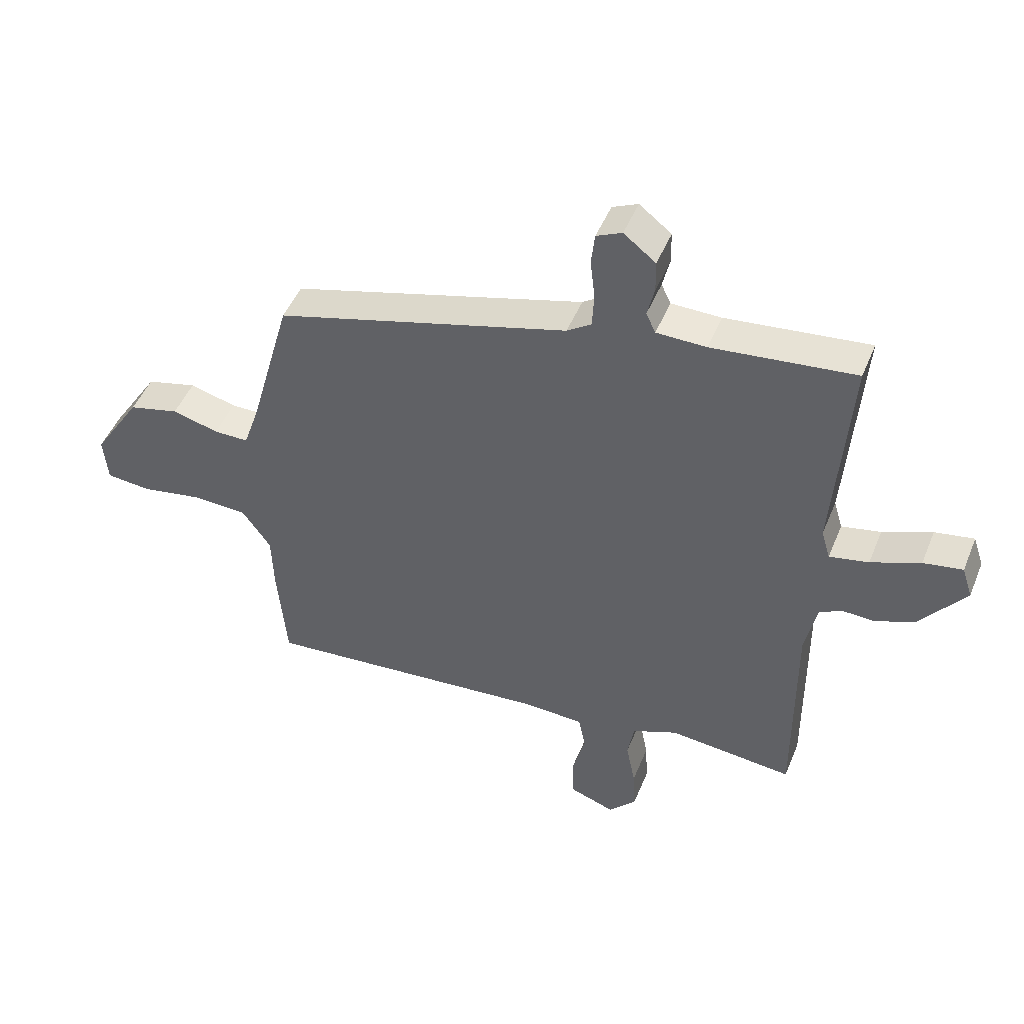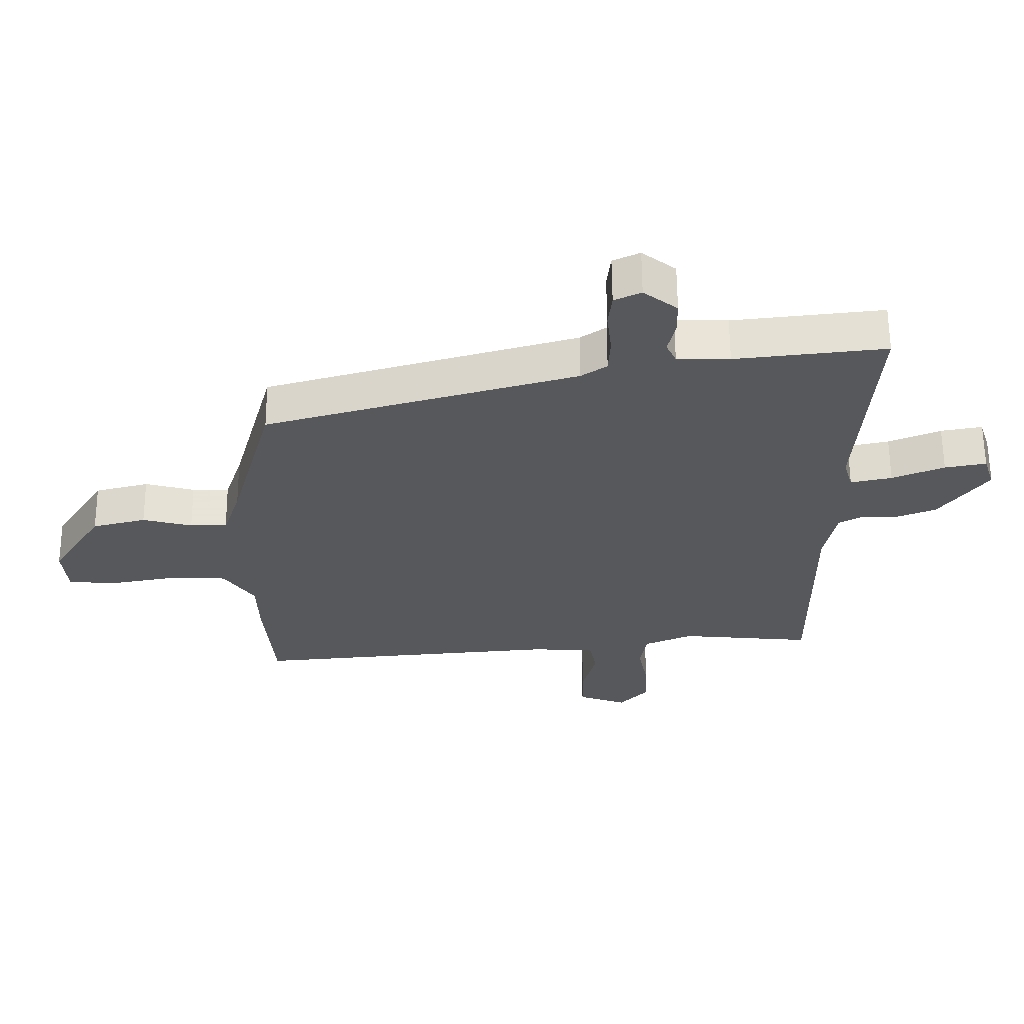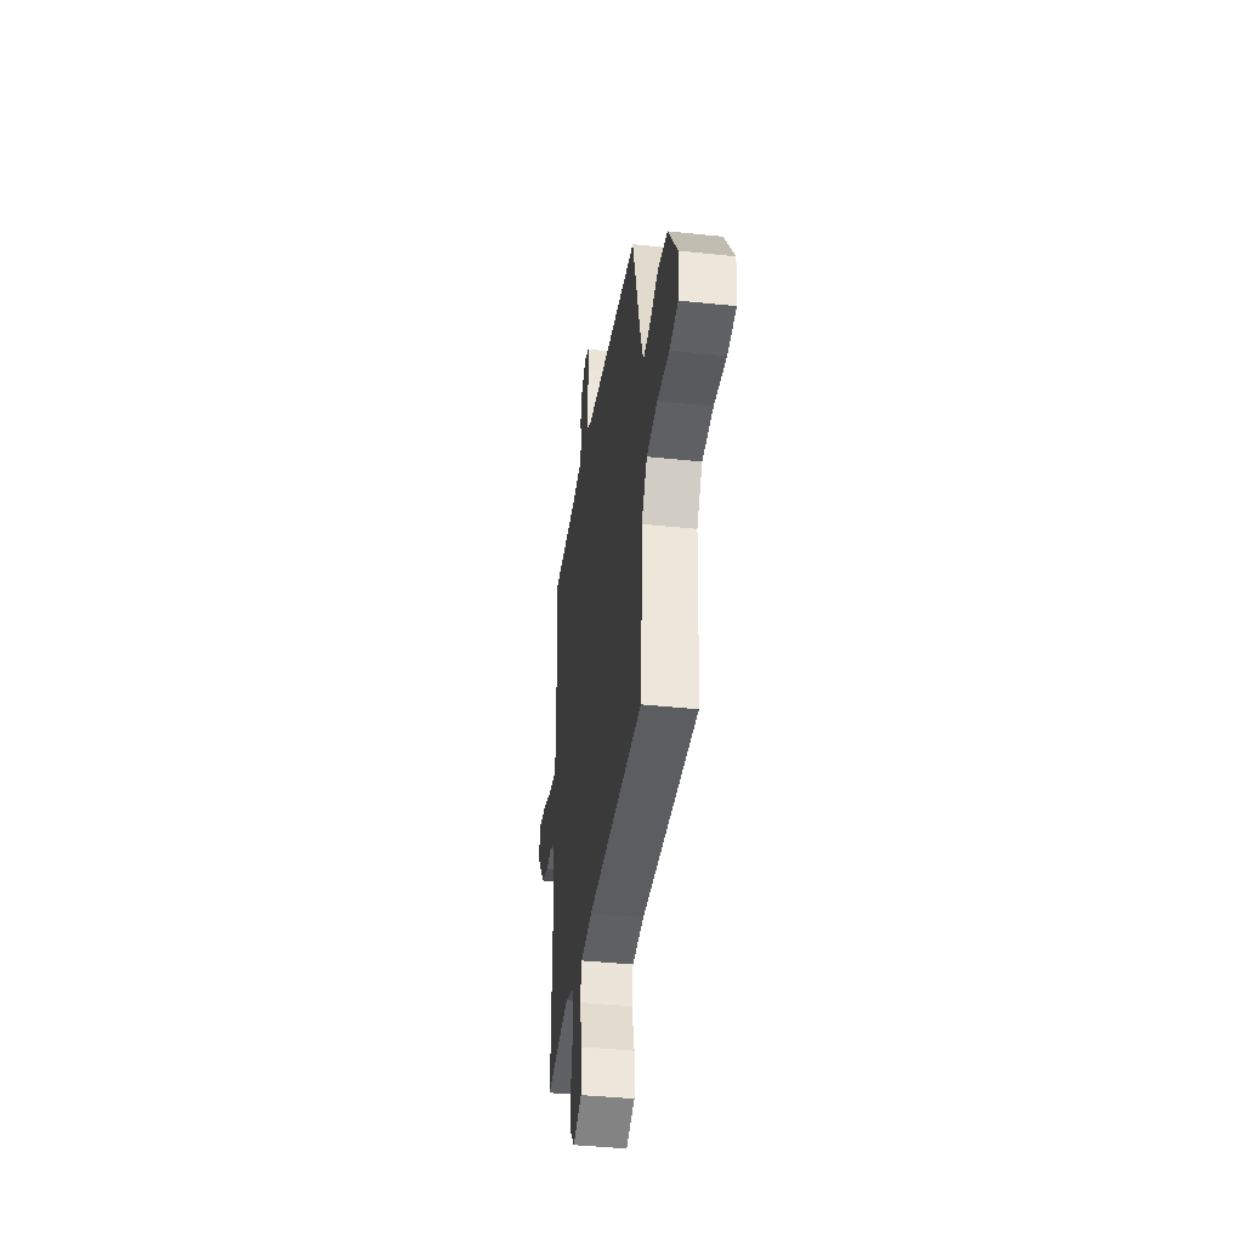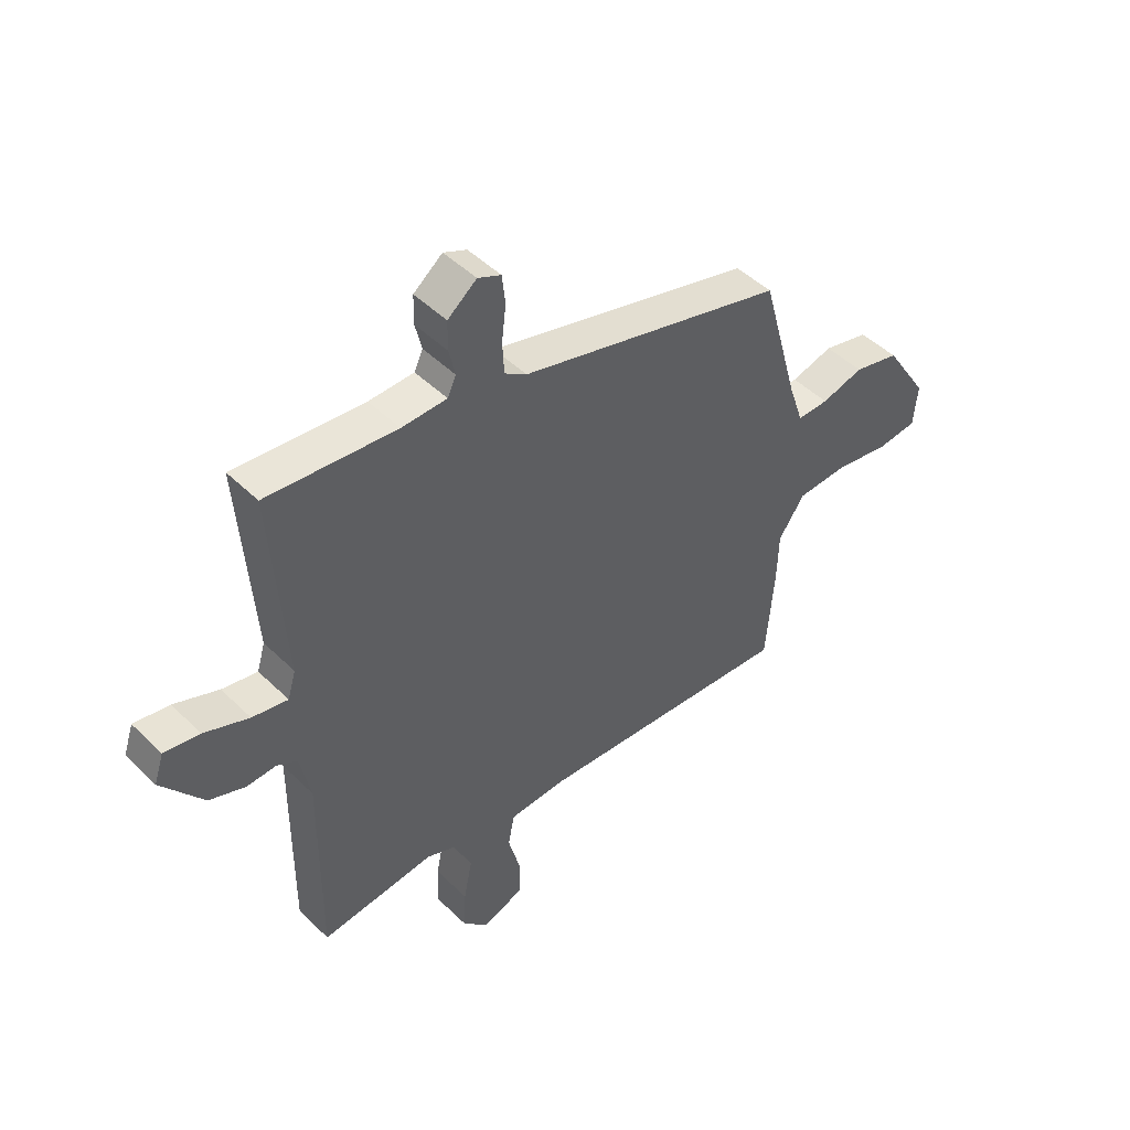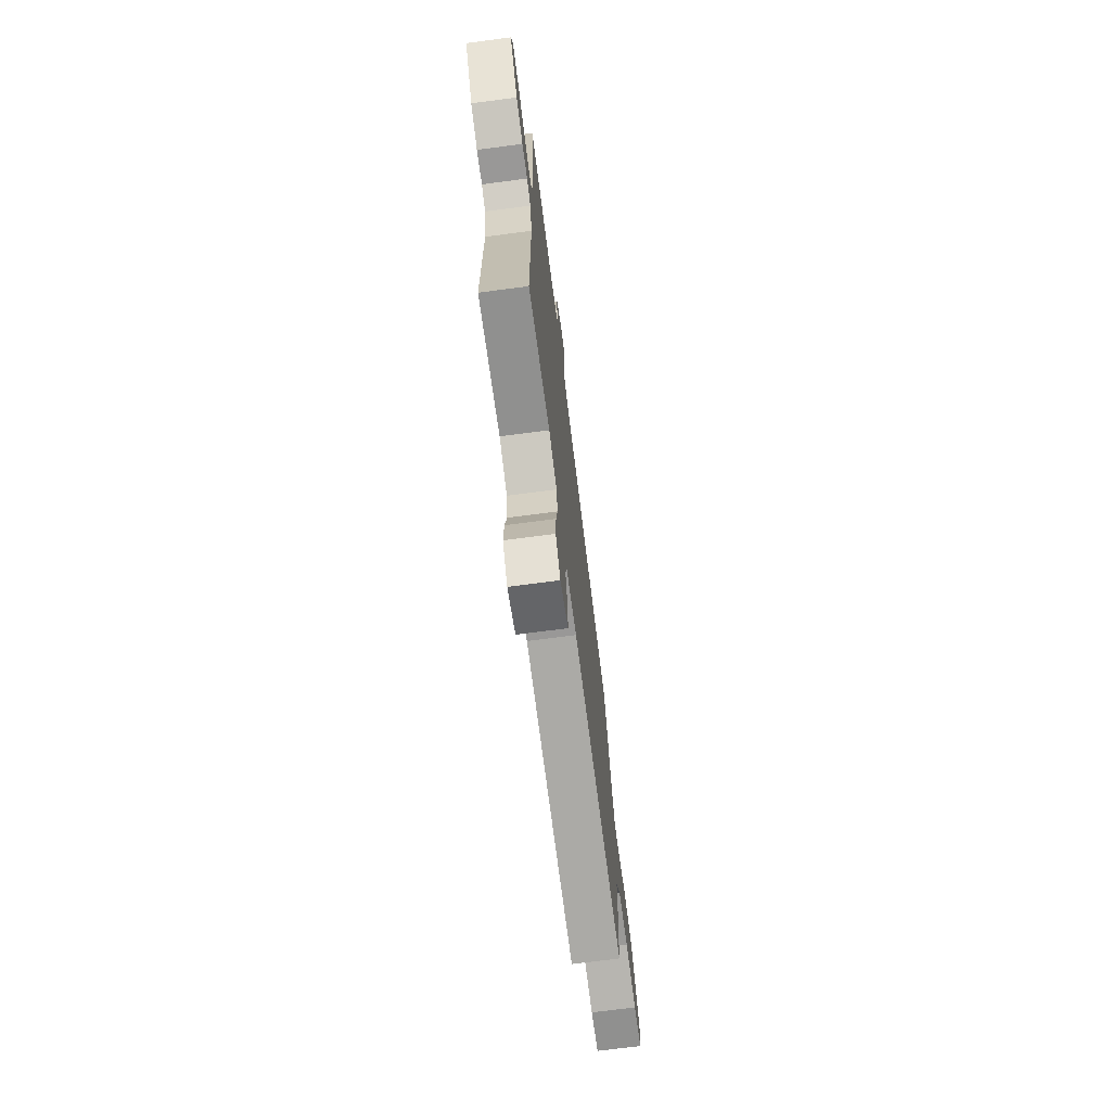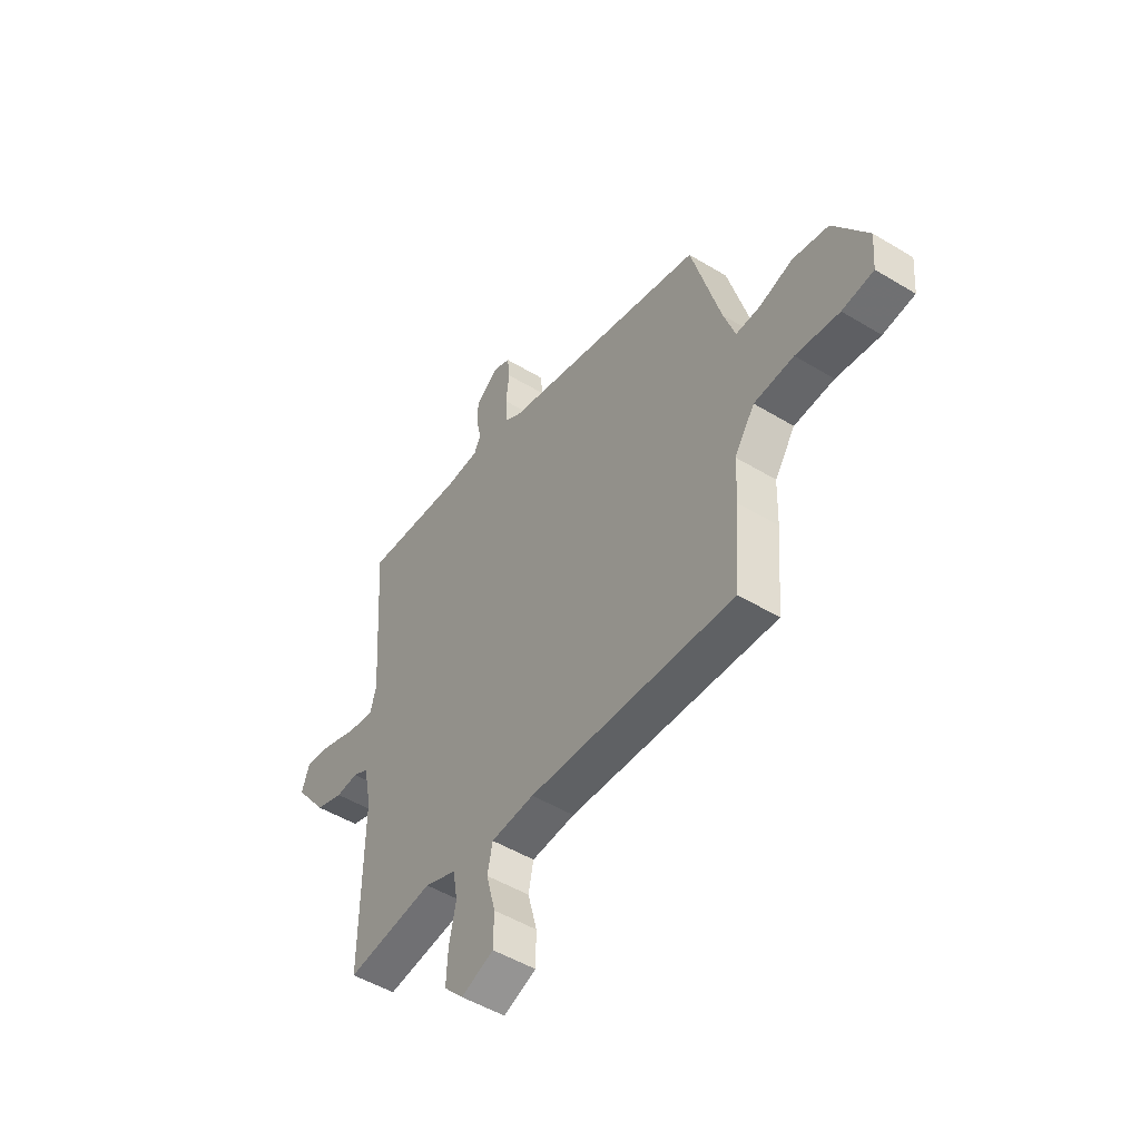
<metadata>
{"format":"obj","ext":"obj","renderer":"f3d","projection":"perspective","resolution":1024,"background":"white","views":[{"elev":48.0,"azim":21.7,"up":"+Z"},{"elev":61.4,"azim":-0.4,"up":"+Z"},{"elev":-41.2,"azim":-97.4,"up":"+Z"},{"elev":47.4,"azim":137.5,"up":"+Z"},{"elev":-70.8,"azim":97.5,"up":"+Z"},{"elev":-50.3,"azim":-123.6,"up":"+Z"}]}
</metadata>
<code>
v -0.438 0.07 0.312
v 0.059 0.07 0.453
v 0.1 0.07 0.481
v 0.103 0.07 0.54
v 0.095 0.07 0.608
v 0.101 0.07 0.662
v 0.144 0.07 0.682
v 0.198 0.07 0.64
v 0.199 0.07 0.586
v 0.187 0.07 0.534
v 0.203 0.07 0.5
v 0.287 0.07 0.499
v 0.527 0.07 0.526
v 0.502 0.07 0.164
v 0.517 0.07 0.113
v 0.583 0.07 0.127
v 0.666 0.07 0.161
v 0.732 0.07 0.173
v 0.75 0.07 0.119
v 0.673 0.07 0.016
v 0.606 0.07 -0.01
v 0.552 0.07 -0.008
v 0.514 0.07 -0.029
v 0.495 0.07 -0.123
v 0.498 0.07 -0.493
v 0.286 0.07 -0.473
v 0.209 0.07 -0.506
v 0.198 0.07 -0.571
v 0.214 0.07 -0.651
v 0.218 0.07 -0.725
v 0.171 0.07 -0.776
v 0.093 0.07 -0.748
v 0.092 0.07 -0.675
v 0.114 0.07 -0.591
v 0.102 0.07 -0.531
v -0.002 0.07 -0.527
v -0.494 0.07 -0.571
v -0.509 0.07 -0.393
v -0.512 0.07 -0.294
v -0.561 0.07 -0.224
v -0.656 0.07 -0.221
v -0.76 0.07 -0.24
v -0.835 0.07 -0.233
v -0.842 0.07 -0.153
v -0.76 0.07 -0.025
v -0.674 0.07 -0.003
v -0.595 0.07 -0.024
v -0.536 0.07 -0.024
v -0.508 0.07 0.059
v -0.438 0 0.312
v 0.059 0 0.453
v 0.1 0 0.481
v 0.103 0 0.54
v 0.095 0 0.608
v 0.101 0 0.662
v 0.144 0 0.682
v 0.198 0 0.64
v 0.199 0 0.586
v 0.187 0 0.534
v 0.203 0 0.5
v 0.287 0 0.499
v 0.527 0 0.526
v 0.502 0 0.164
v 0.517 0 0.113
v 0.583 0 0.127
v 0.666 0 0.161
v 0.732 0 0.173
v 0.75 0 0.119
v 0.673 0 0.016
v 0.606 0 -0.01
v 0.552 0 -0.008
v 0.514 0 -0.029
v 0.495 0 -0.123
v 0.498 0 -0.493
v 0.286 0 -0.473
v 0.209 0 -0.506
v 0.198 0 -0.571
v 0.214 0 -0.651
v 0.218 0 -0.725
v 0.171 0 -0.776
v 0.093 0 -0.748
v 0.092 0 -0.675
v 0.114 0 -0.591
v 0.102 0 -0.531
v -0.002 0 -0.527
v -0.494 0 -0.571
v -0.509 0 -0.393
v -0.512 0 -0.294
v -0.561 0 -0.224
v -0.656 0 -0.221
v -0.76 0 -0.24
v -0.835 0 -0.233
v -0.842 0 -0.153
v -0.76 0 -0.025
v -0.674 0 -0.003
v -0.595 0 -0.024
v -0.536 0 -0.024
v -0.508 0 0.059
f 45 46 47
f 44 45 47
f 43 44 47
f 42 43 47
f 41 42 47
f 40 41 47 48
f 39 40 48 49
f 49 1 2
f 39 49 2
f 38 39 2
f 37 38 2
f 36 37 2
f 32 33 34
f 31 32 34
f 30 31 34
f 29 30 34
f 28 29 34
f 27 28 34 35
f 36 2 3
f 35 36 3
f 27 35 3
f 26 27 3
f 20 21 22
f 19 20 22
f 18 19 22
f 17 18 22
f 16 17 22
f 15 16 22 23
f 14 15 23 24
f 12 13 14
f 11 12 14 24
f 8 9 10
f 7 8 10
f 6 7 10
f 5 6 10
f 4 5 10
f 24 25 26
f 11 24 26
f 10 11 26
f 4 10 26
f 3 4 26
f 96 95 94
f 96 94 93
f 96 93 92
f 96 92 91
f 96 91 90
f 97 96 90 89
f 98 97 89 88
f 51 50 98
f 51 98 88
f 51 88 87
f 51 87 86
f 51 86 85
f 83 82 81
f 83 81 80
f 83 80 79
f 83 79 78
f 83 78 77
f 84 83 77 76
f 52 51 85
f 52 85 84
f 52 84 76
f 52 76 75
f 71 70 69
f 71 69 68
f 71 68 67
f 71 67 66
f 71 66 65
f 72 71 65 64
f 73 72 64 63
f 63 62 61
f 73 63 61 60
f 59 58 57
f 59 57 56
f 59 56 55
f 59 55 54
f 59 54 53
f 75 74 73
f 75 73 60
f 75 60 59
f 75 59 53
f 75 53 52
f 1 50 51 2
f 2 51 52 3
f 3 52 53 4
f 4 53 54 5
f 5 54 55 6
f 6 55 56 7
f 7 56 57 8
f 8 57 58 9
f 9 58 59 10
f 10 59 60 11
f 11 60 61 12
f 12 61 62 13
f 13 62 63 14
f 14 63 64 15
f 15 64 65 16
f 16 65 66 17
f 17 66 67 18
f 18 67 68 19
f 19 68 69 20
f 20 69 70 21
f 21 70 71 22
f 22 71 72 23
f 23 72 73 24
f 24 73 74 25
f 25 74 75 26
f 26 75 76 27
f 27 76 77 28
f 28 77 78 29
f 29 78 79 30
f 30 79 80 31
f 31 80 81 32
f 32 81 82 33
f 33 82 83 34
f 34 83 84 35
f 35 84 85 36
f 36 85 86 37
f 37 86 87 38
f 38 87 88 39
f 39 88 89 40
f 40 89 90 41
f 41 90 91 42
f 42 91 92 43
f 43 92 93 44
f 44 93 94 45
f 45 94 95 46
f 46 95 96 47
f 47 96 97 48
f 48 97 98 49
f 49 98 50 1

</code>
